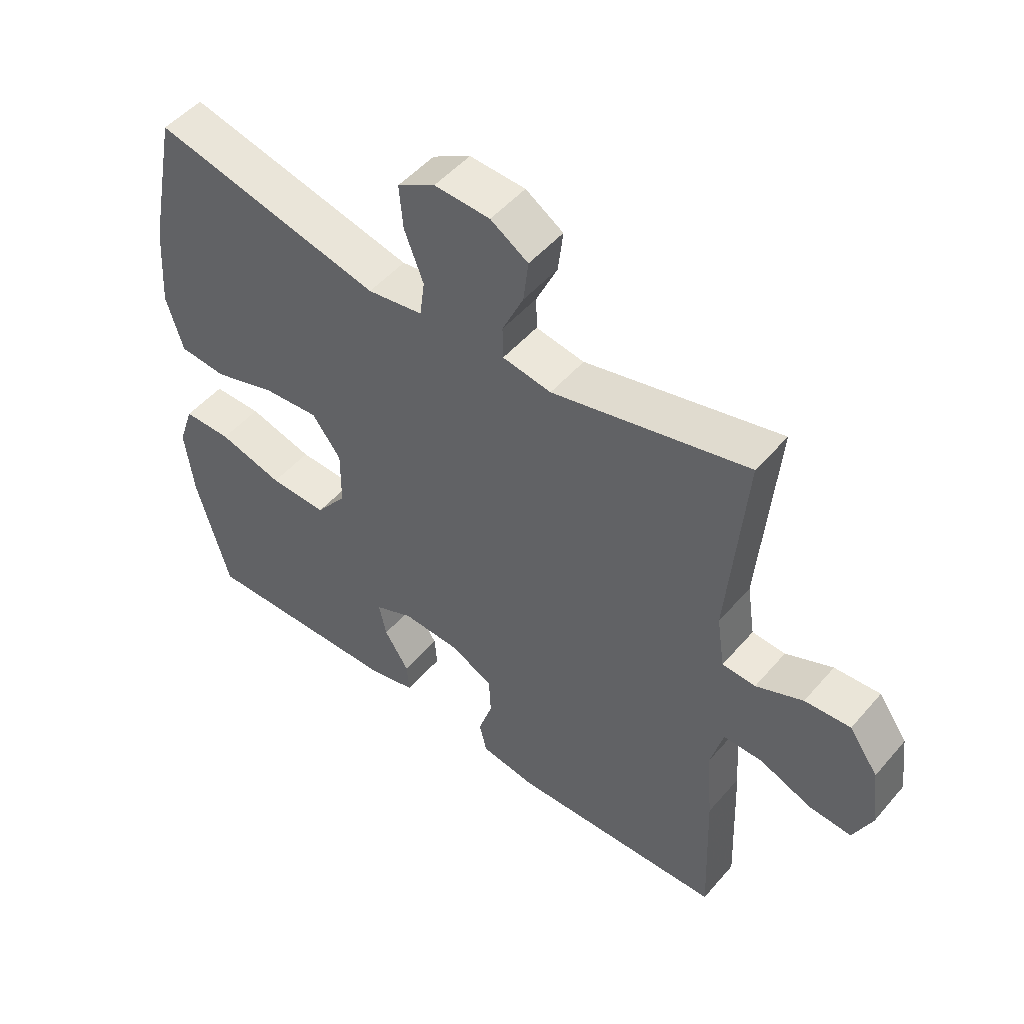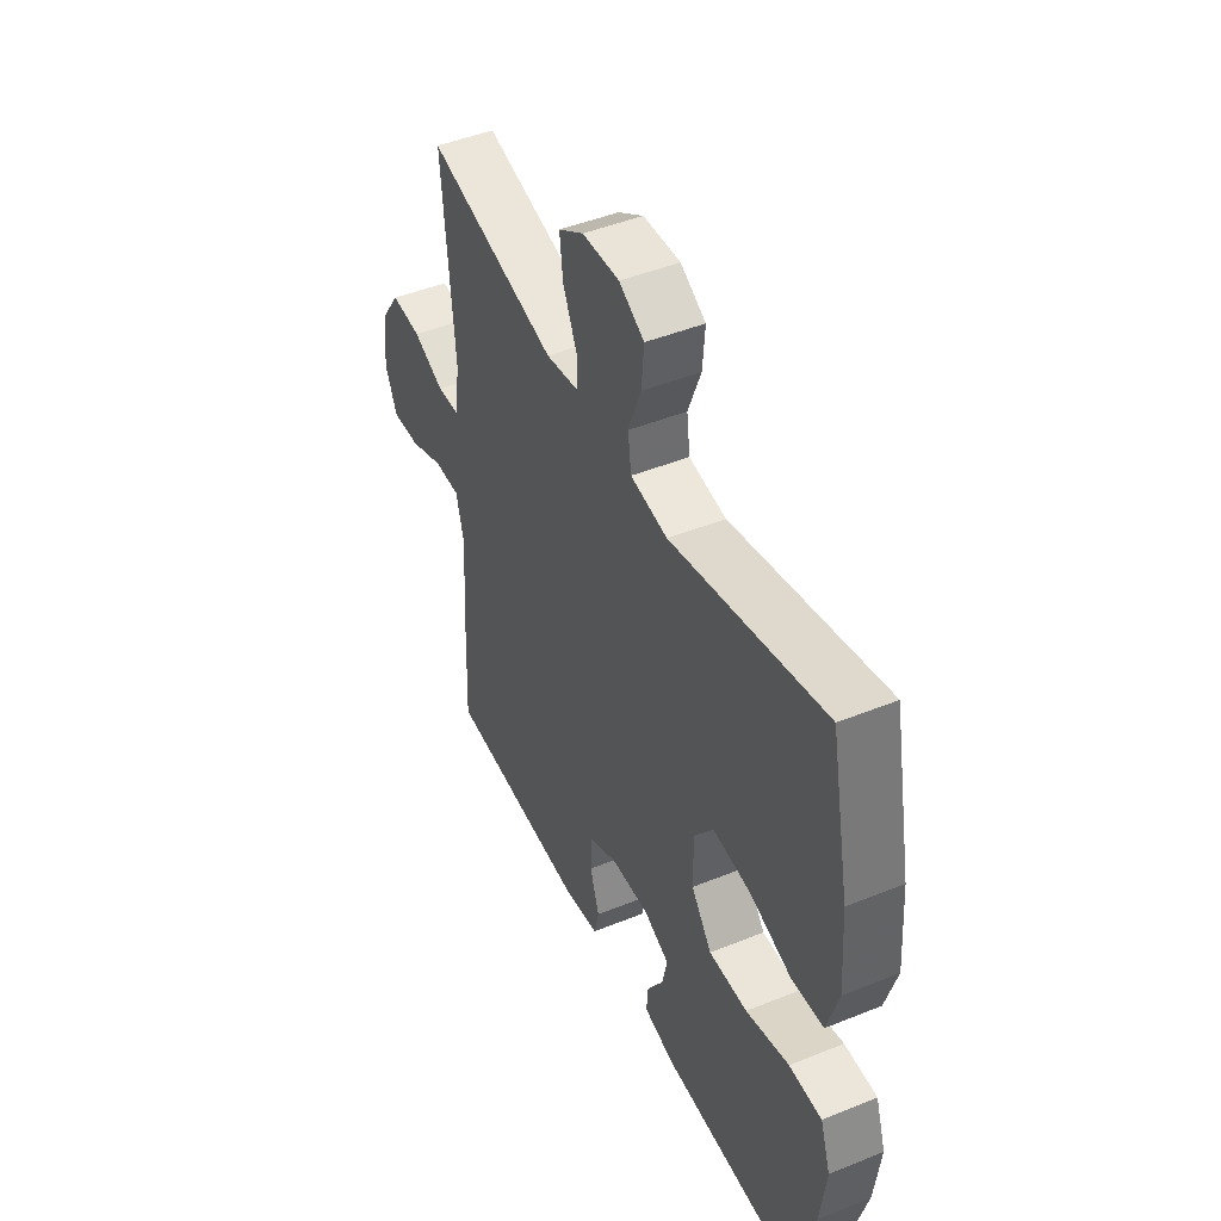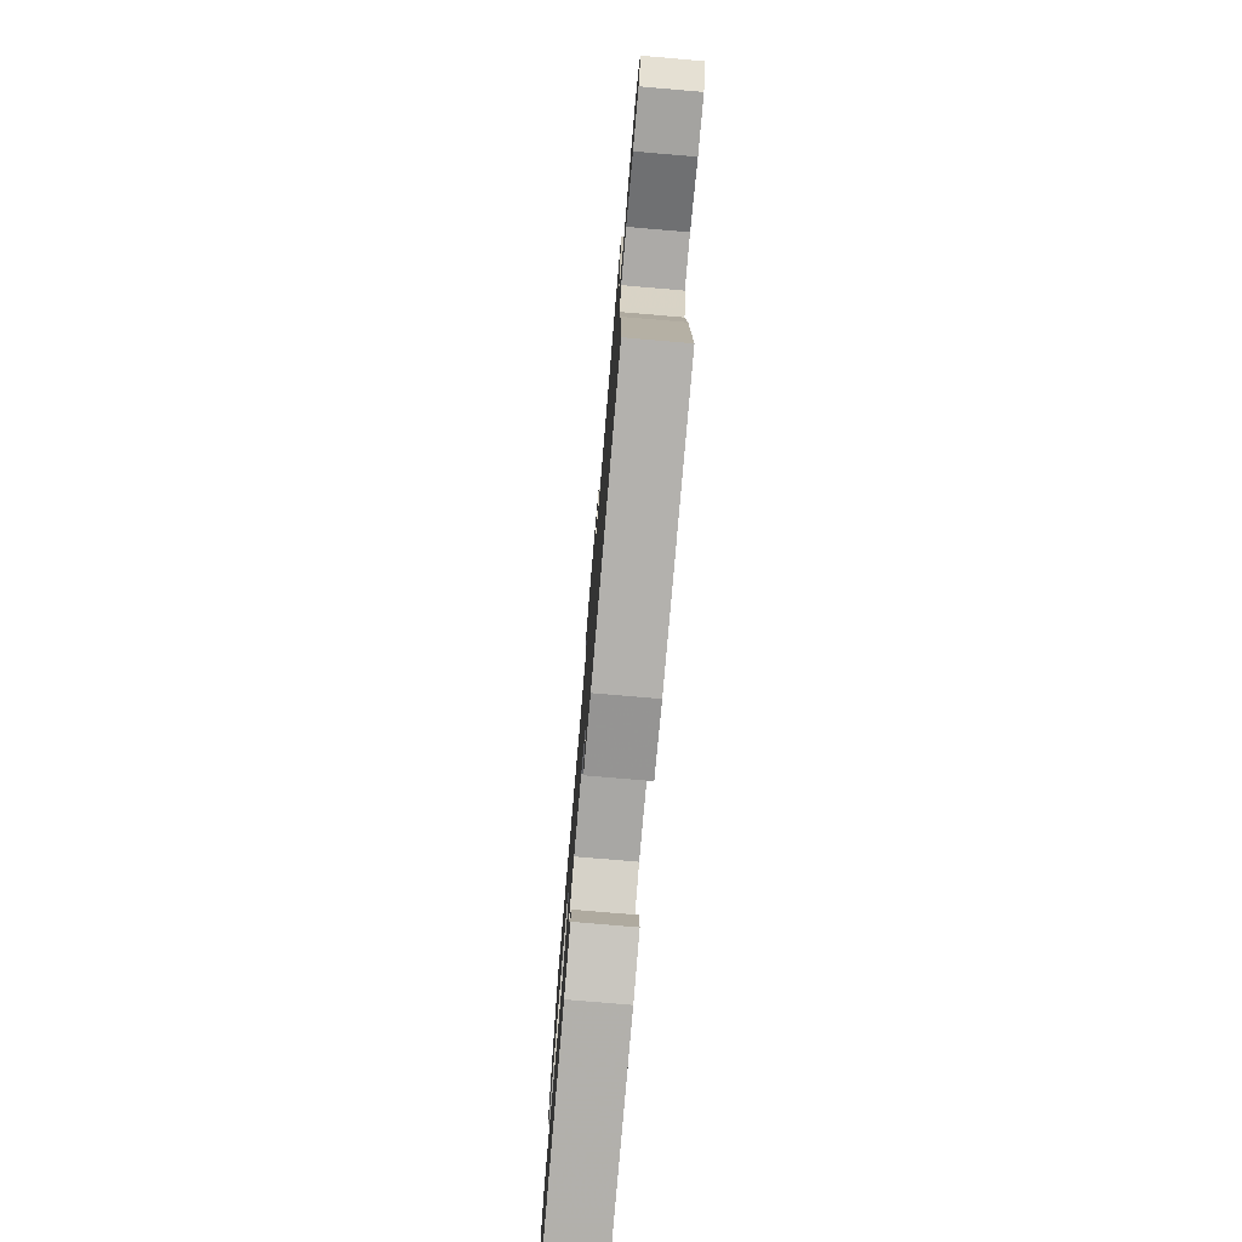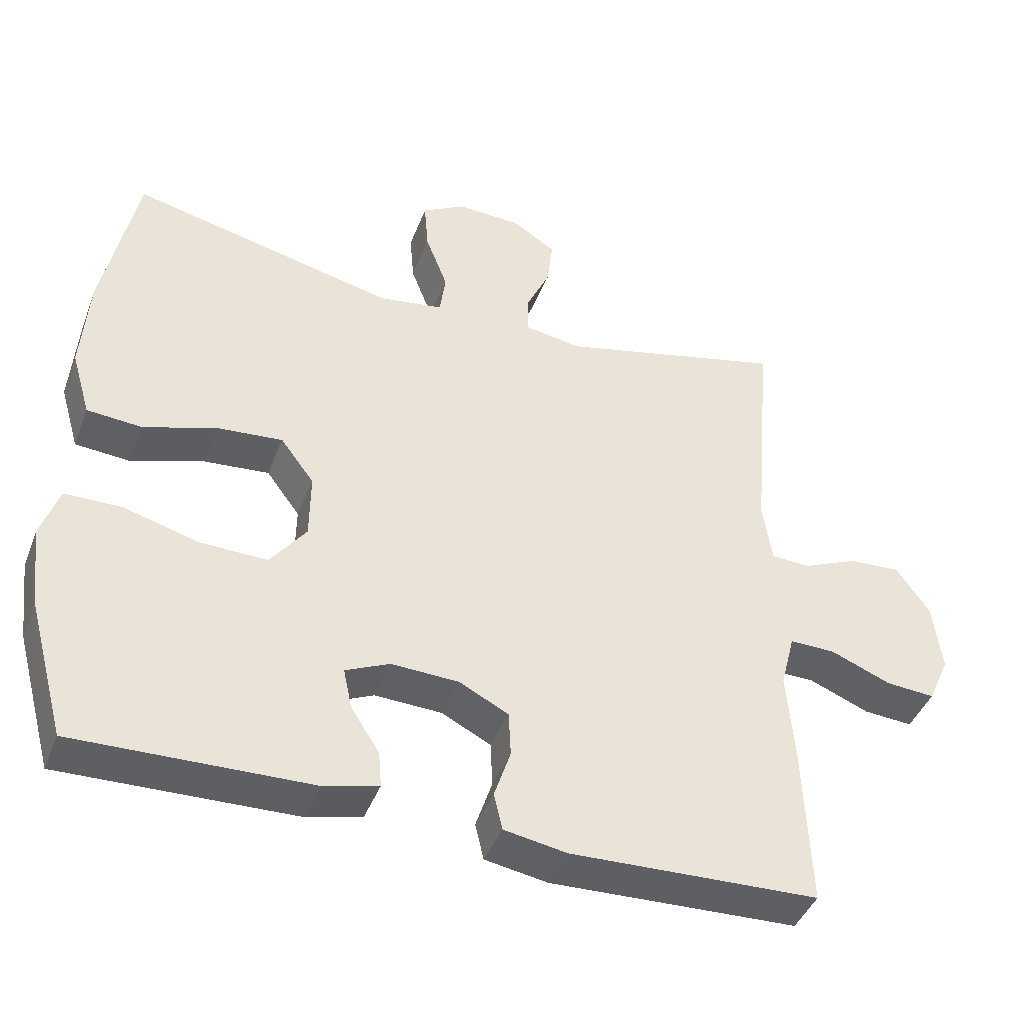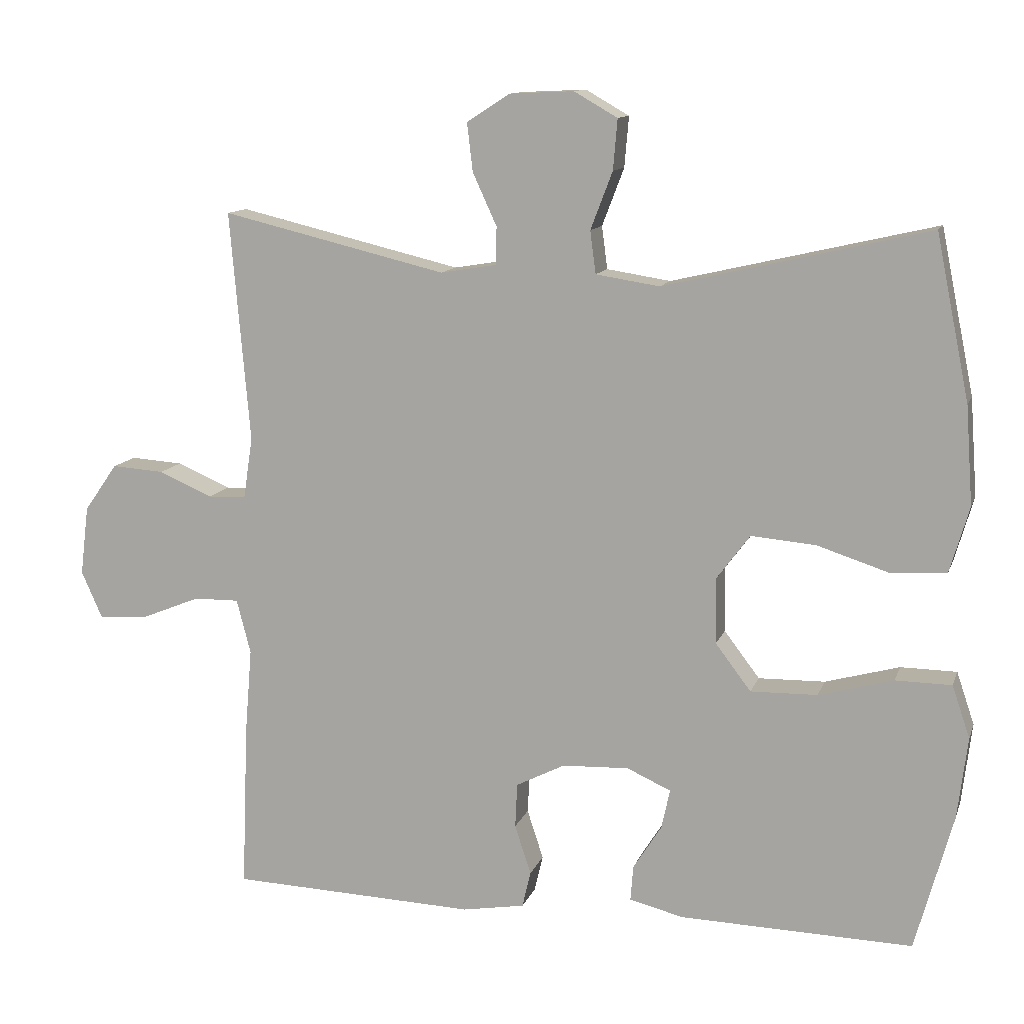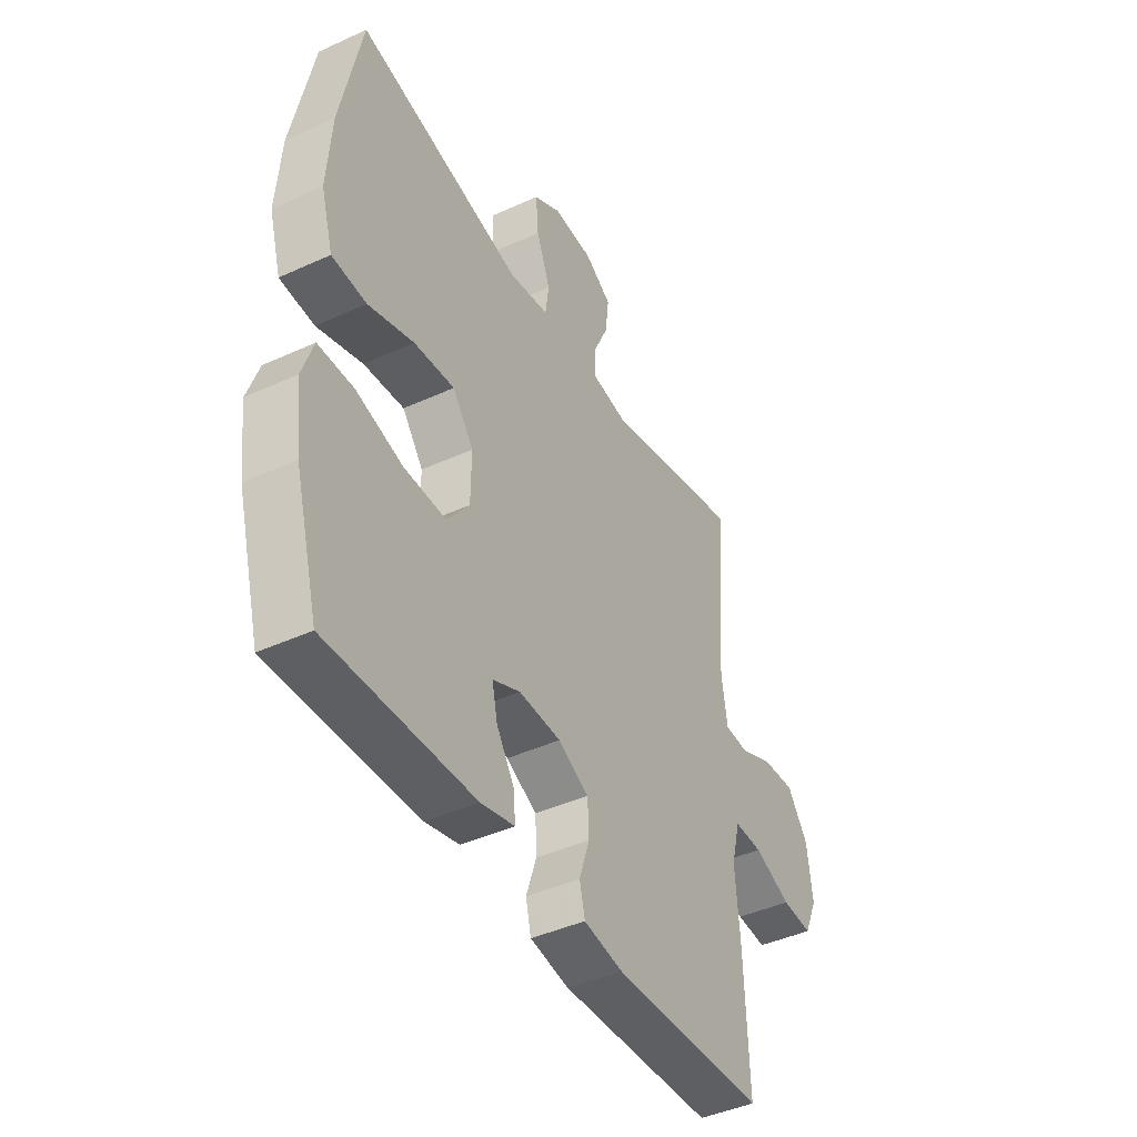
<metadata>
{"format":"obj","ext":"obj","renderer":"f3d","projection":"perspective","resolution":1024,"background":"white","views":[{"elev":50.0,"azim":-141.0,"up":"+Z"},{"elev":46.2,"azim":65.2,"up":"+Z"},{"elev":-77.0,"azim":-94.9,"up":"+Z"},{"elev":-42.7,"azim":159.8,"up":"+Z"},{"elev":11.8,"azim":15.4,"up":"+Z"},{"elev":-42.9,"azim":118.6,"up":"+Z"}]}
</metadata>
<code>
v 0.5 0.07 -0.5
v 0.172 0.07 -0.491
v 0.096 0.07 -0.472
v 0.1 0.07 -0.422
v 0.14 0.07 -0.359
v 0.152 0.07 -0.303
v 0.09 0.07 -0.275
v -0.004 0.07 -0.279
v -0.073 0.07 -0.314
v -0.076 0.07 -0.377
v -0.053 0.07 -0.447
v -0.065 0.07 -0.498
v -0.153 0.07 -0.513
v -0.5 0.07 -0.5
v -0.491 0.07 -0.267
v -0.481 0.07 -0.145
v -0.501 0.07 -0.068
v -0.565 0.07 -0.069
v -0.649 0.07 -0.103
v -0.718 0.07 -0.108
v -0.748 0.07 -0.041
v -0.736 0.07 0.057
v -0.689 0.07 0.124
v -0.615 0.07 0.119
v -0.539 0.07 0.086
v -0.485 0.07 0.089
v -0.472 0.07 0.175
v -0.5 0.07 0.5
v -0.183 0.07 0.424
v -0.104 0.07 0.437
v -0.103 0.07 0.49
v -0.137 0.07 0.564
v -0.145 0.07 0.632
v -0.084 0.07 0.671
v 0.006 0.07 0.675
v 0.067 0.07 0.64
v 0.061 0.07 0.569
v 0.03 0.07 0.488
v 0.038 0.07 0.428
v 0.128 0.07 0.414
v 0.5 0.07 0.5
v 0.547 0.07 0.269
v 0.557 0.07 0.131
v 0.53 0.07 0.039
v 0.453 0.07 0.033
v 0.351 0.07 0.066
v 0.26 0.07 0.074
v 0.213 0.07 0.011
v 0.214 0.07 -0.082
v 0.264 0.07 -0.148
v 0.358 0.07 -0.146
v 0.463 0.07 -0.117
v 0.542 0.07 -0.118
v 0.567 0.07 -0.192
v 0.553 0.07 -0.307
v 0.5 0 -0.5
v 0.172 0 -0.491
v 0.096 0 -0.472
v 0.1 0 -0.422
v 0.14 0 -0.359
v 0.152 0 -0.303
v 0.09 0 -0.275
v -0.004 0 -0.279
v -0.073 0 -0.314
v -0.076 0 -0.377
v -0.053 0 -0.447
v -0.065 0 -0.498
v -0.153 0 -0.513
v -0.5 0 -0.5
v -0.491 0 -0.267
v -0.481 0 -0.145
v -0.501 0 -0.068
v -0.565 0 -0.069
v -0.649 0 -0.103
v -0.718 0 -0.108
v -0.748 0 -0.041
v -0.736 0 0.057
v -0.689 0 0.124
v -0.615 0 0.119
v -0.539 0 0.086
v -0.485 0 0.089
v -0.472 0 0.175
v -0.5 0 0.5
v -0.183 0 0.424
v -0.104 0 0.437
v -0.103 0 0.49
v -0.137 0 0.564
v -0.145 0 0.632
v -0.084 0 0.671
v 0.006 0 0.675
v 0.067 0 0.64
v 0.061 0 0.569
v 0.03 0 0.488
v 0.038 0 0.428
v 0.128 0 0.414
v 0.5 0 0.5
v 0.547 0 0.269
v 0.557 0 0.131
v 0.53 0 0.039
v 0.453 0 0.033
v 0.351 0 0.066
v 0.26 0 0.074
v 0.213 0 0.011
v 0.214 0 -0.082
v 0.264 0 -0.148
v 0.358 0 -0.146
v 0.463 0 -0.117
v 0.542 0 -0.118
v 0.567 0 -0.192
v 0.553 0 -0.307
f 3 4 5
f 2 3 5
f 1 2 5
f 55 1 5
f 54 55 5
f 53 54 5
f 52 53 5
f 51 52 5
f 50 51 5 6
f 49 50 6 7
f 48 49 7 8
f 47 48 8 9
f 44 45 46
f 43 44 46
f 42 43 46
f 41 42 46
f 40 41 46
f 39 40 46 47
f 36 37 38
f 35 36 38
f 34 35 38
f 33 34 38
f 32 33 38
f 31 32 38
f 30 31 38 39
f 39 47 9
f 30 39 9
f 29 30 9
f 23 24 25
f 22 23 25
f 21 22 25
f 20 21 25
f 19 20 25
f 18 19 25
f 17 18 25 26
f 16 17 26 27
f 14 15 16
f 13 14 16
f 12 13 16
f 11 12 16
f 10 11 16
f 29 9 10
f 28 29 10
f 27 28 10
f 10 16 27
f 60 59 58
f 60 58 57
f 60 57 56
f 60 56 110
f 60 110 109
f 60 109 108
f 60 108 107
f 60 107 106
f 61 60 106 105
f 62 61 105 104
f 63 62 104 103
f 64 63 103 102
f 101 100 99
f 101 99 98
f 101 98 97
f 101 97 96
f 101 96 95
f 102 101 95 94
f 93 92 91
f 93 91 90
f 93 90 89
f 93 89 88
f 93 88 87
f 93 87 86
f 94 93 86 85
f 64 102 94
f 64 94 85
f 64 85 84
f 80 79 78
f 80 78 77
f 80 77 76
f 80 76 75
f 80 75 74
f 80 74 73
f 81 80 73 72
f 82 81 72 71
f 71 70 69
f 71 69 68
f 71 68 67
f 71 67 66
f 71 66 65
f 65 64 84
f 65 84 83
f 65 83 82
f 82 71 65
f 1 56 57 2
f 2 57 58 3
f 3 58 59 4
f 4 59 60 5
f 5 60 61 6
f 6 61 62 7
f 7 62 63 8
f 8 63 64 9
f 9 64 65 10
f 10 65 66 11
f 11 66 67 12
f 12 67 68 13
f 13 68 69 14
f 14 69 70 15
f 15 70 71 16
f 16 71 72 17
f 17 72 73 18
f 18 73 74 19
f 19 74 75 20
f 20 75 76 21
f 21 76 77 22
f 22 77 78 23
f 23 78 79 24
f 24 79 80 25
f 25 80 81 26
f 26 81 82 27
f 27 82 83 28
f 28 83 84 29
f 29 84 85 30
f 30 85 86 31
f 31 86 87 32
f 32 87 88 33
f 33 88 89 34
f 34 89 90 35
f 35 90 91 36
f 36 91 92 37
f 37 92 93 38
f 38 93 94 39
f 39 94 95 40
f 40 95 96 41
f 41 96 97 42
f 42 97 98 43
f 43 98 99 44
f 44 99 100 45
f 45 100 101 46
f 46 101 102 47
f 47 102 103 48
f 48 103 104 49
f 49 104 105 50
f 50 105 106 51
f 51 106 107 52
f 52 107 108 53
f 53 108 109 54
f 54 109 110 55
f 55 110 56 1

</code>
